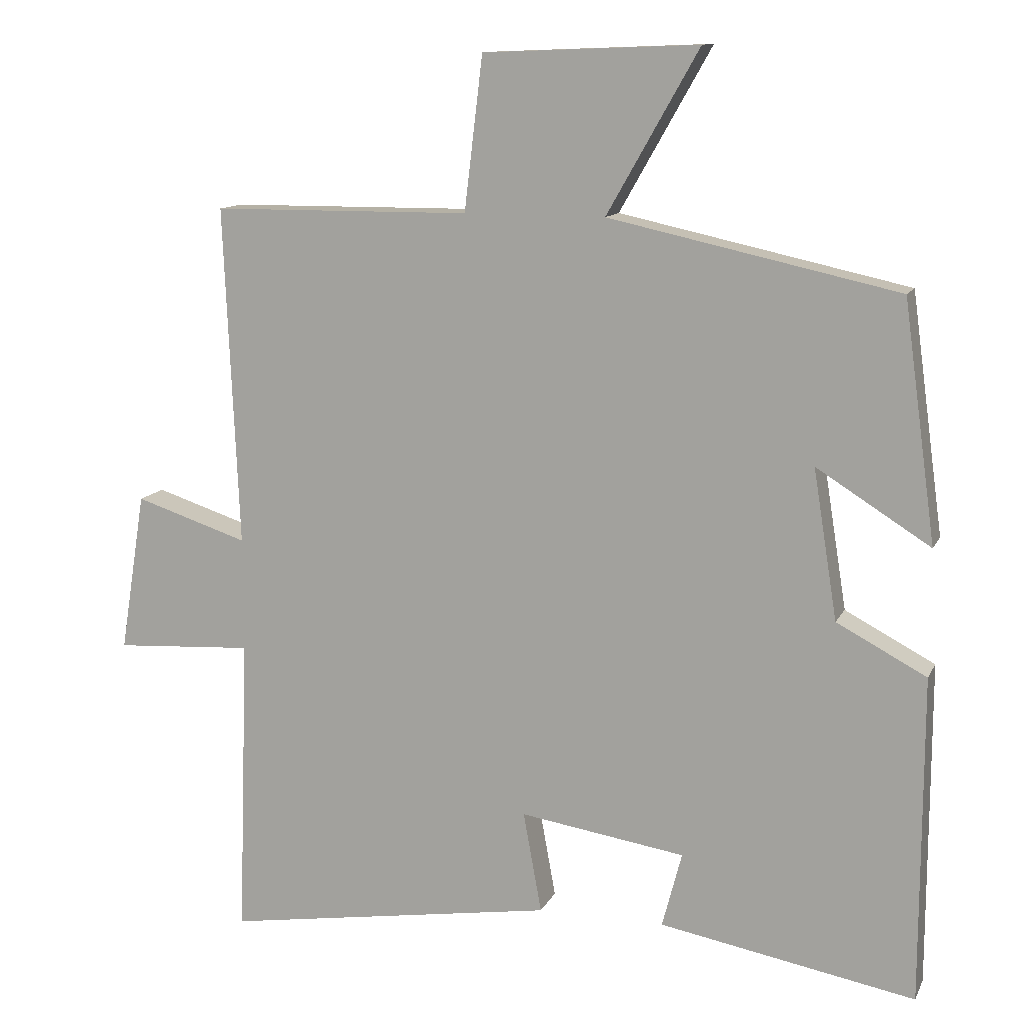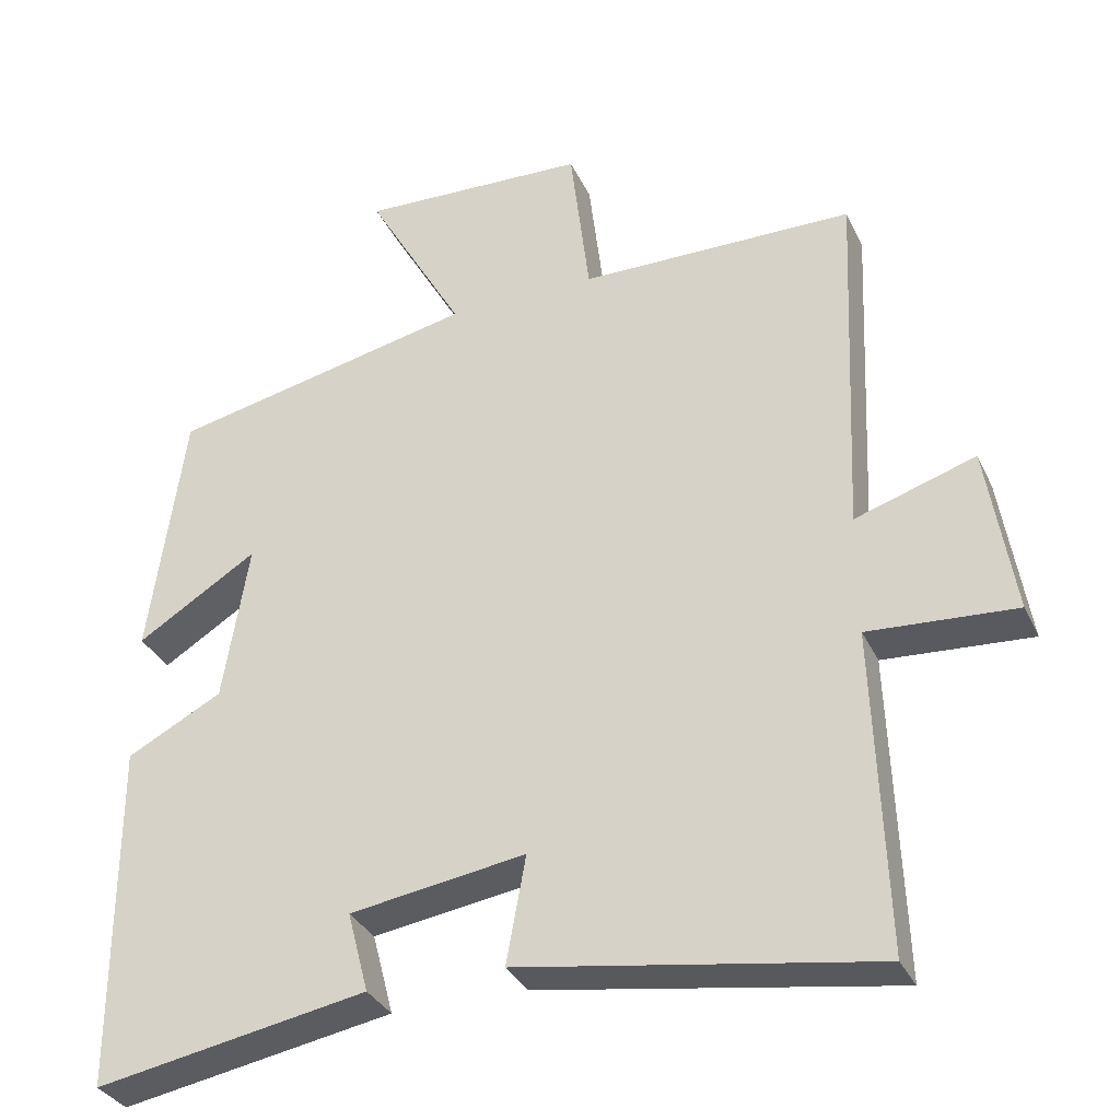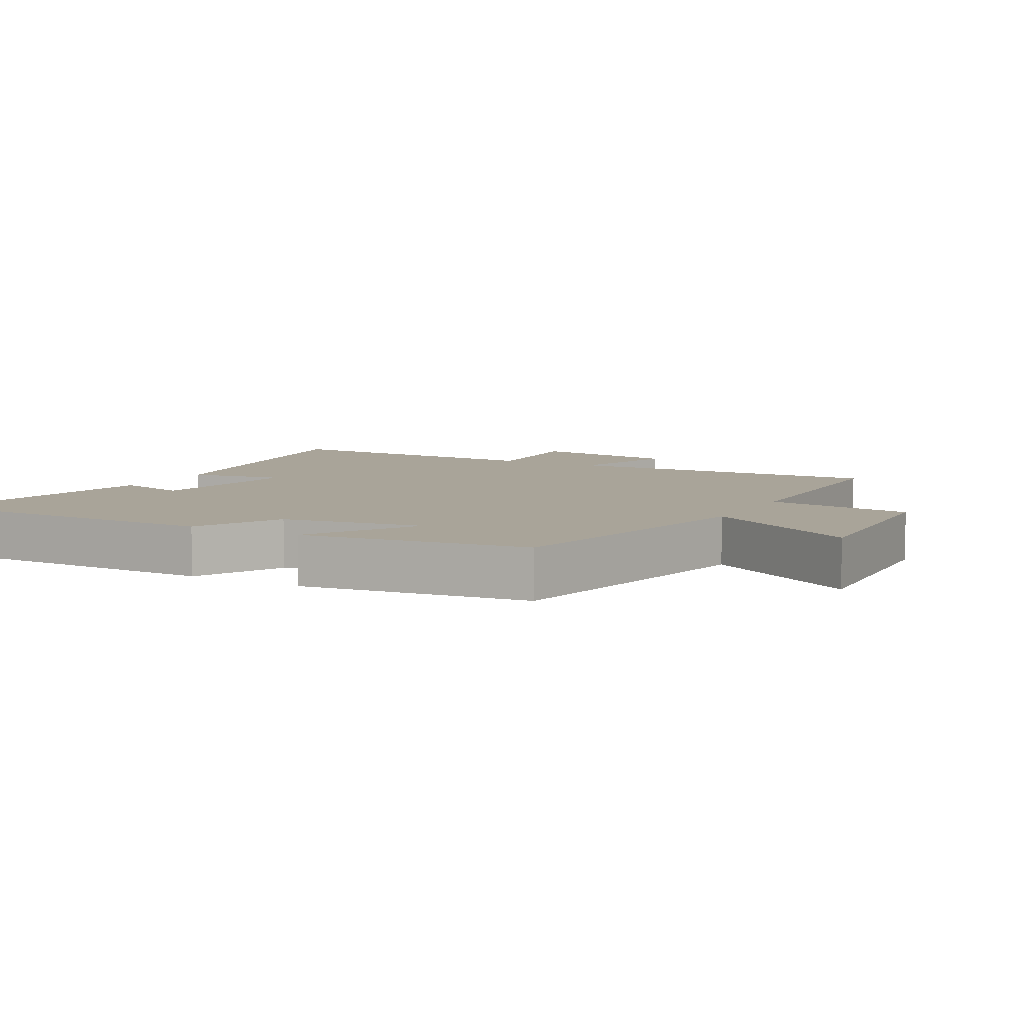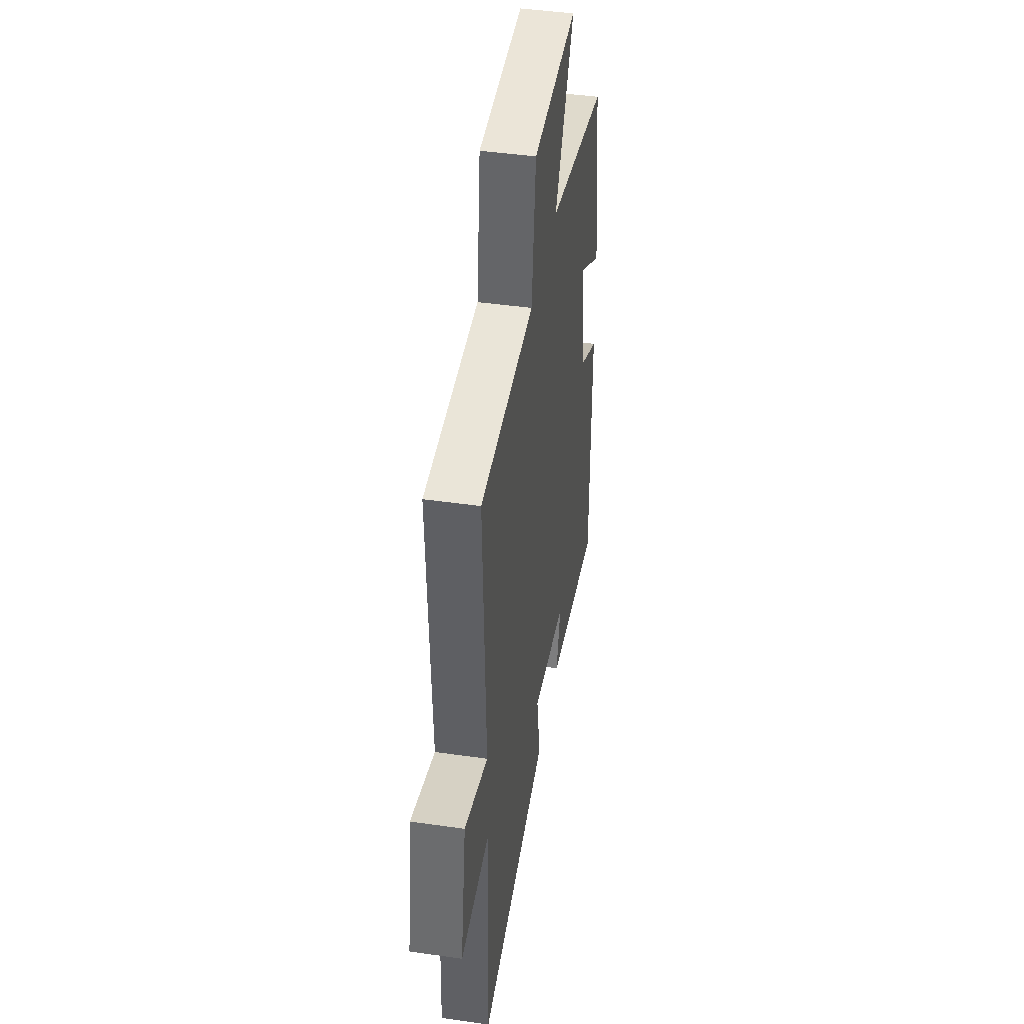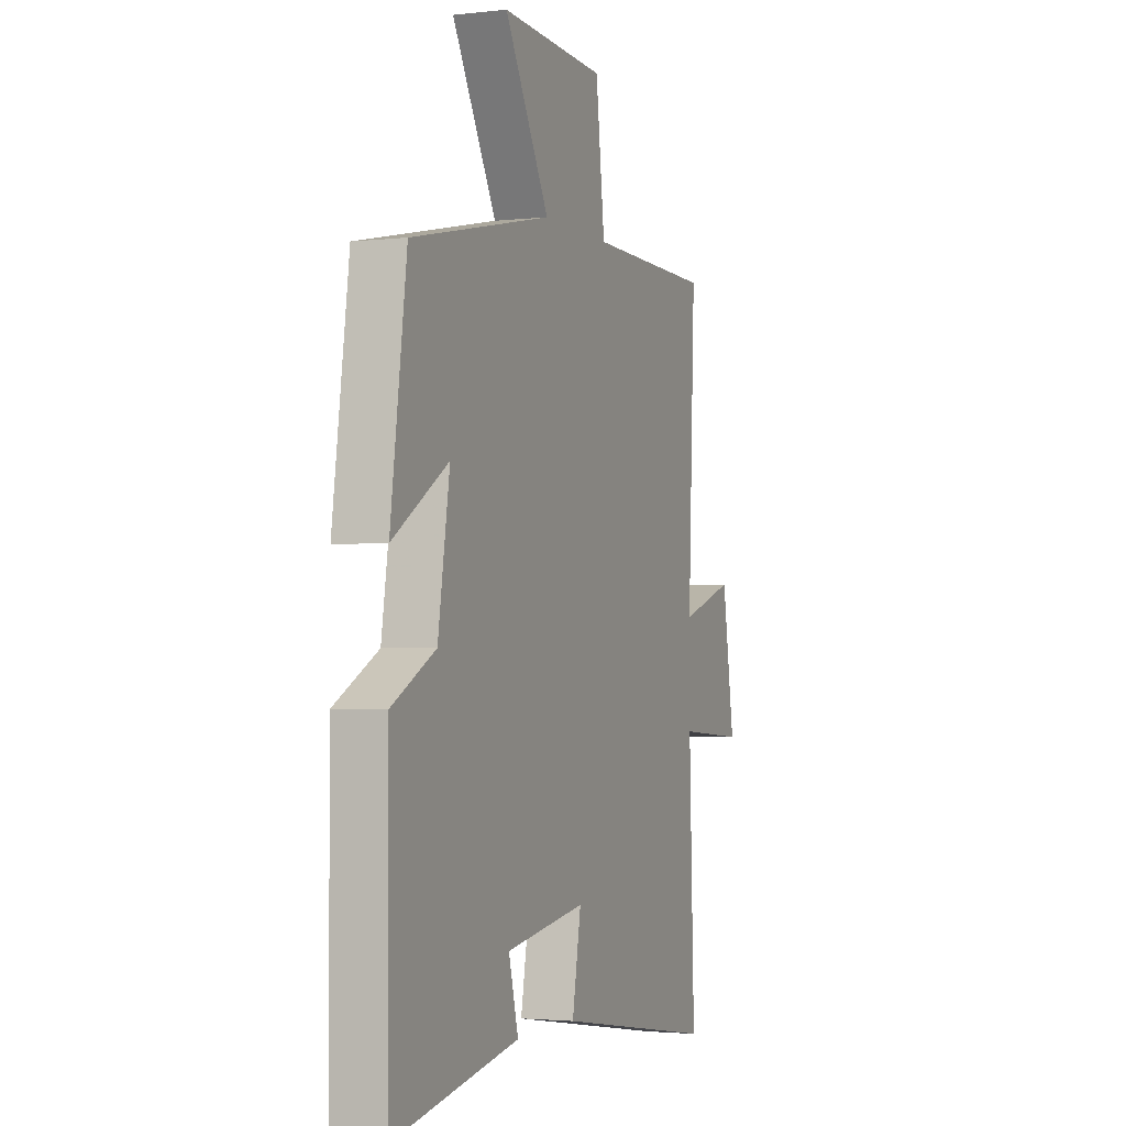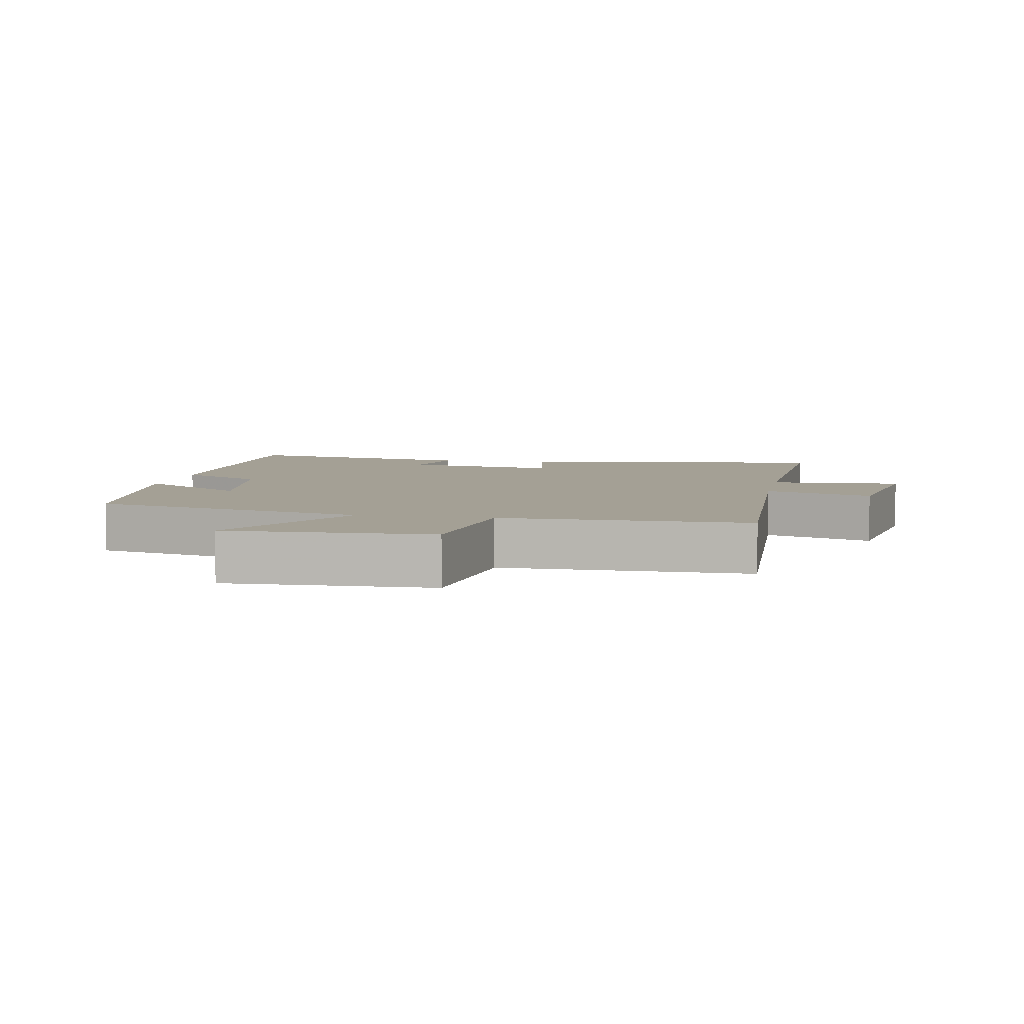
<metadata>
{"format":"obj","ext":"obj","renderer":"f3d","projection":"perspective","resolution":1024,"background":"white","views":[{"elev":12.0,"azim":-162.2,"up":"+Z"},{"elev":-33.2,"azim":22.3,"up":"+Z"},{"elev":7.2,"azim":-61.4,"up":"+Y"},{"elev":44.1,"azim":99.6,"up":"+Z"},{"elev":-2.5,"azim":-68.5,"up":"+Z"},{"elev":5.8,"azim":11.0,"up":"+Y"}]}
</metadata>
<code>
v -0.499 0.07 -0.566
v -0.5 0.07 -0.104
v -0.373 0.07 -0.037
v -0.339 0.07 0.175
v -0.5 0.07 0.074
v -0.454 0.07 0.411
v -0.045 0.07 0.5
v -0.175 0.07 0.729
v 0.129 0.07 0.717
v 0.155 0.07 0.5
v 0.521 0.07 0.497
v 0.5 0.07 0.016
v 0.66 0.07 0.068
v 0.696 0.07 -0.158
v 0.5 0.07 -0.146
v 0.515 0.07 -0.574
v 0.043 0.07 -0.5
v 0.069 0.07 -0.357
v -0.165 0.07 -0.393
v -0.137 0.07 -0.5
v -0.499 0 -0.566
v -0.5 0 -0.104
v -0.373 0 -0.037
v -0.339 0 0.175
v -0.5 0 0.074
v -0.454 0 0.411
v -0.045 0 0.5
v -0.175 0 0.729
v 0.129 0 0.717
v 0.155 0 0.5
v 0.521 0 0.497
v 0.5 0 0.016
v 0.66 0 0.068
v 0.696 0 -0.158
v 0.5 0 -0.146
v 0.515 0 -0.574
v 0.043 0 -0.5
v 0.069 0 -0.357
v -0.165 0 -0.393
v -0.137 0 -0.5
f 1 2 3
f 20 1 3
f 19 20 3
f 18 19 3 4
f 15 16 17 18
f 15 18 4
f 12 13 14 15
f 12 15 4
f 10 11 12 4
f 7 8 9 10
f 6 7 10
f 5 6 10
f 4 5 10
f 23 22 21
f 23 21 40
f 23 40 39
f 24 23 39 38
f 38 37 36 35
f 24 38 35
f 35 34 33 32
f 24 35 32
f 24 32 31 30
f 30 29 28 27
f 30 27 26
f 30 26 25
f 30 25 24
f 1 21 22 2
f 2 22 23 3
f 3 23 24 4
f 4 24 25 5
f 5 25 26 6
f 6 26 27 7
f 7 27 28 8
f 8 28 29 9
f 9 29 30 10
f 10 30 31 11
f 11 31 32 12
f 12 32 33 13
f 13 33 34 14
f 14 34 35 15
f 15 35 36 16
f 16 36 37 17
f 17 37 38 18
f 18 38 39 19
f 19 39 40 20
f 20 40 21 1

</code>
